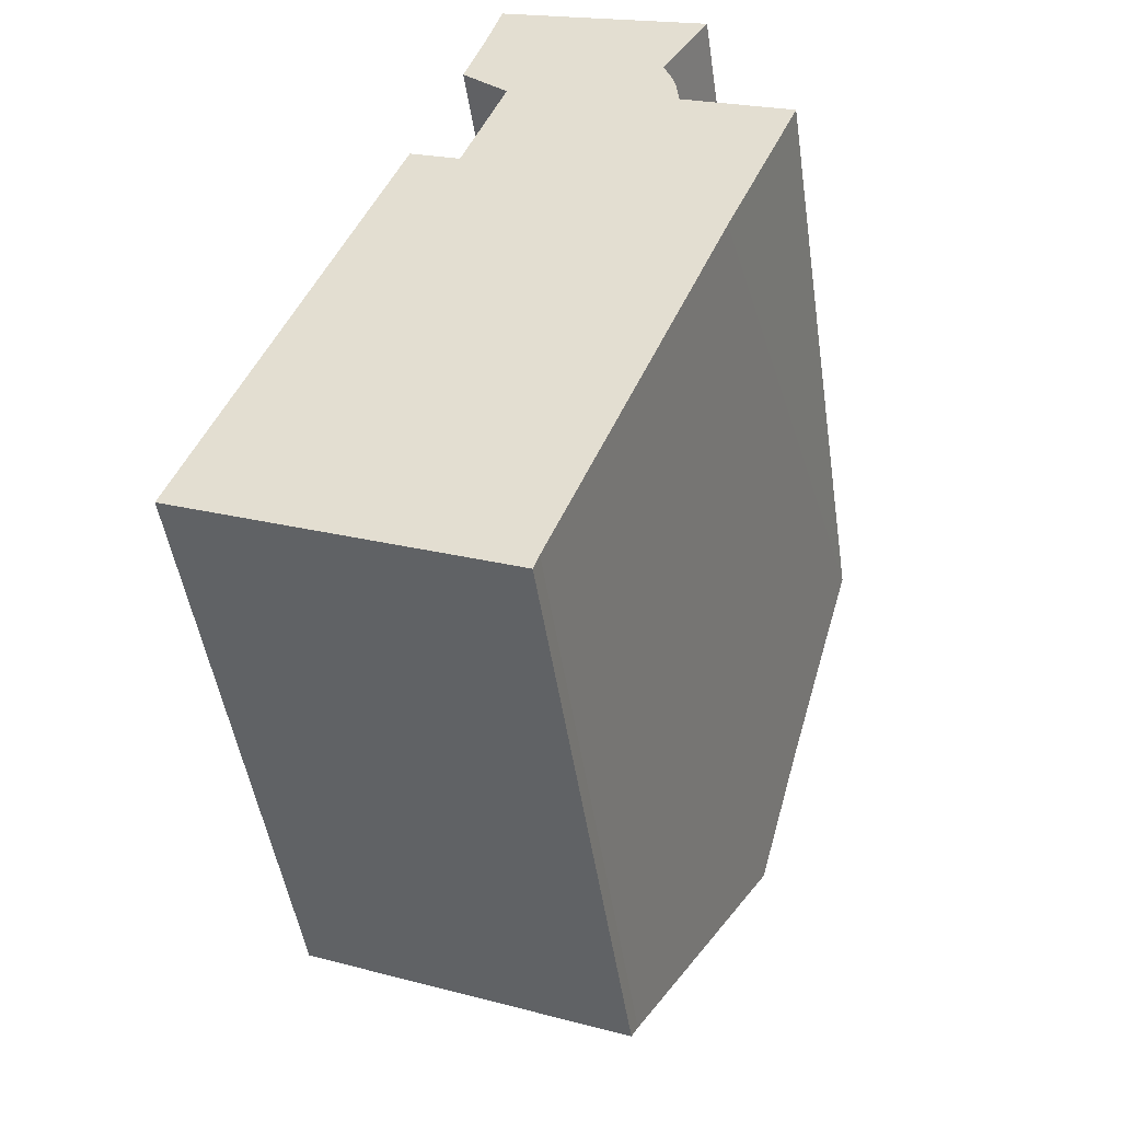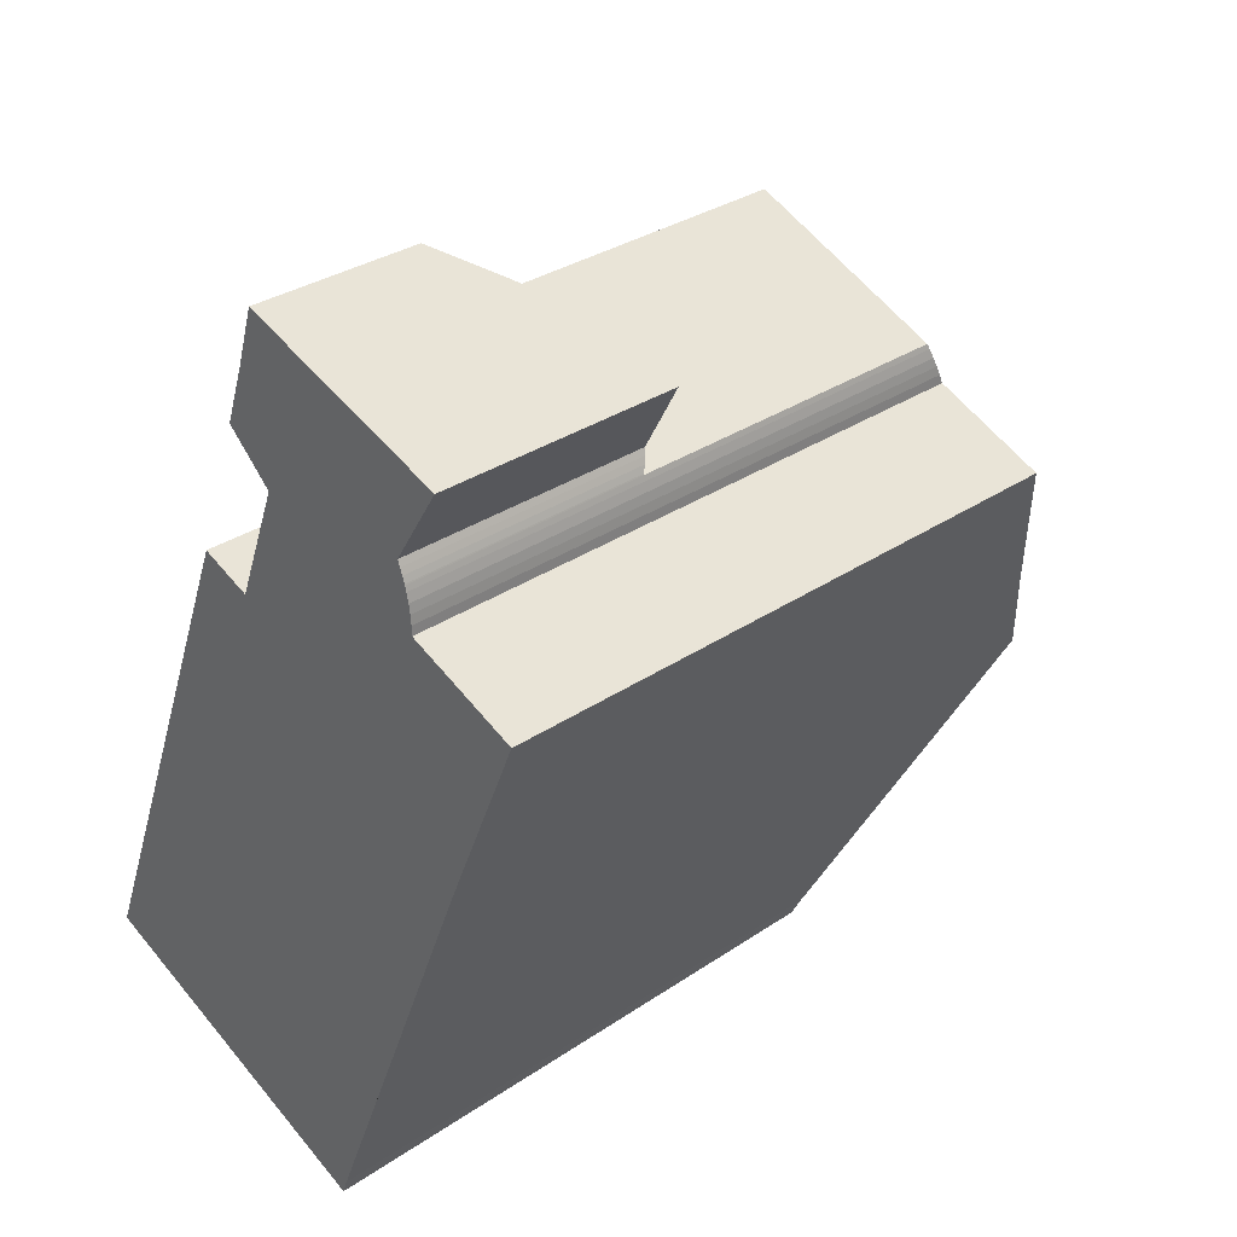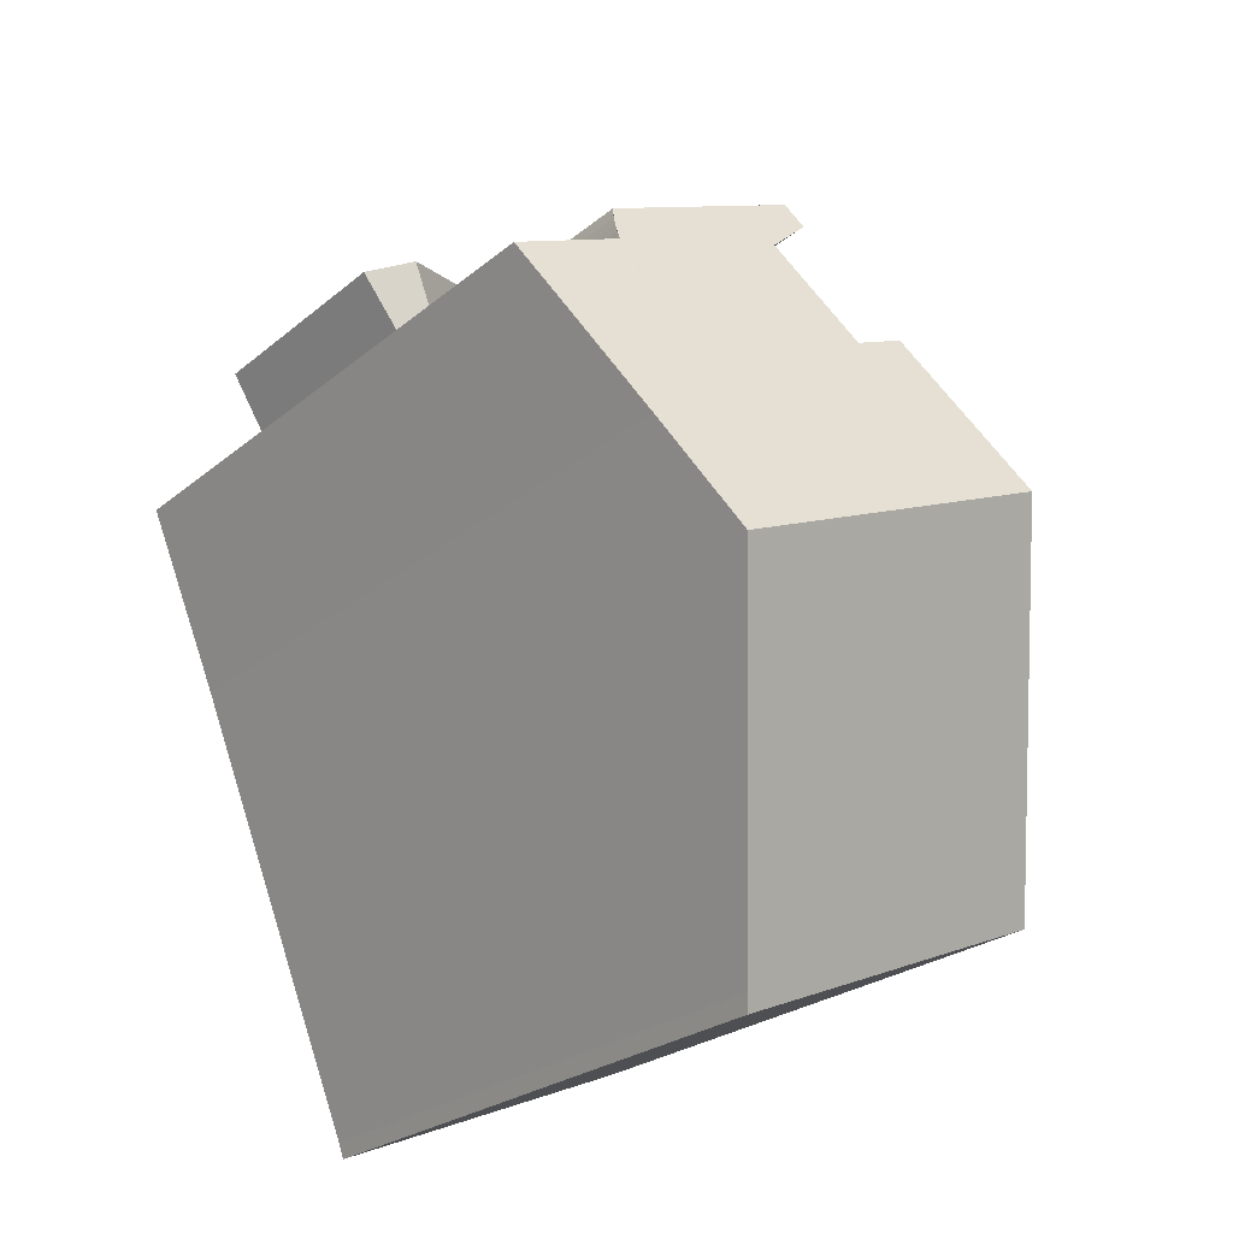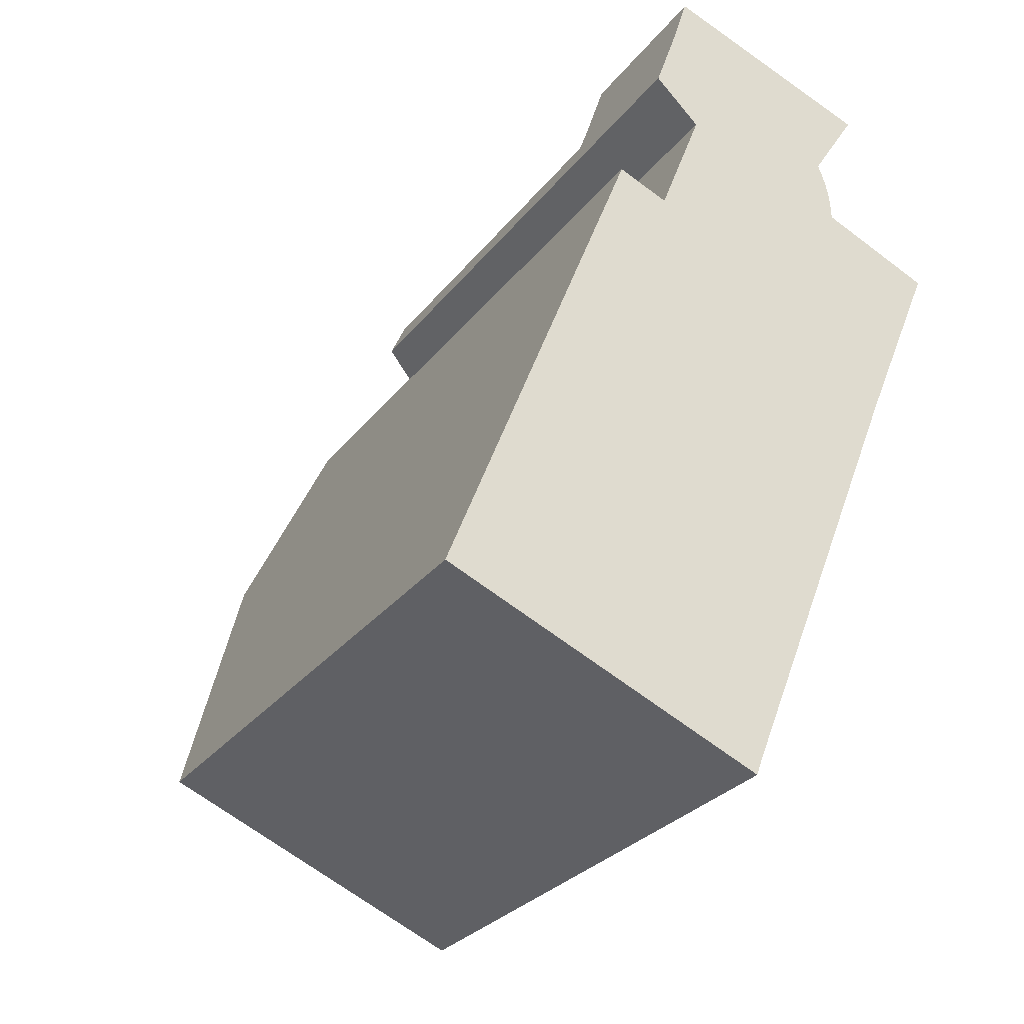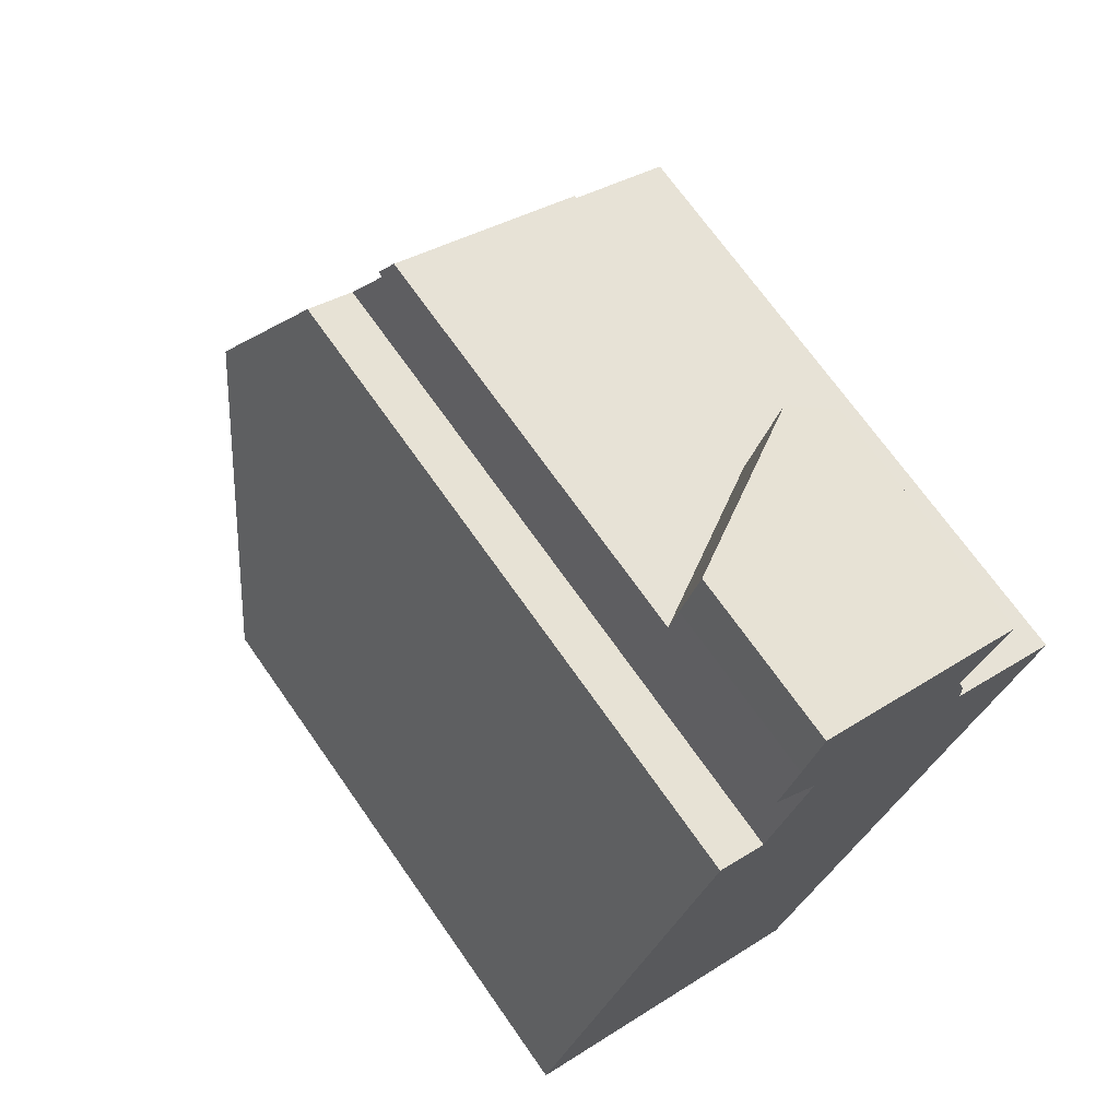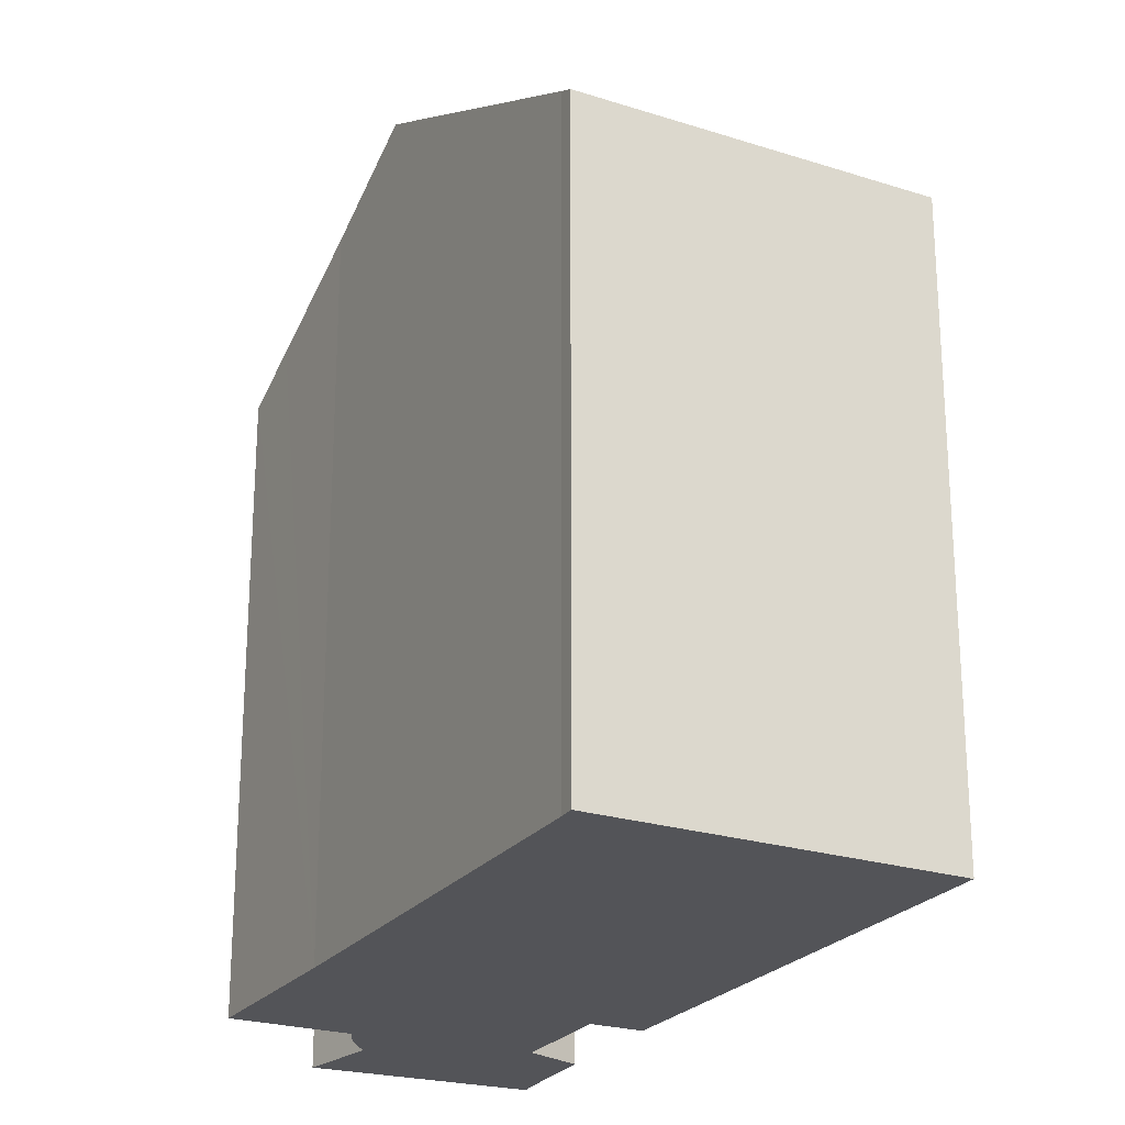
<metadata>
{"format":"obj","ext":"obj","renderer":"f3d","projection":"perspective","resolution":1024,"background":"white","views":[{"elev":-48.2,"azim":8.5,"up":"+Z"},{"elev":31.7,"azim":46.3,"up":"+Z"},{"elev":-25.0,"azim":142.6,"up":"+Z"},{"elev":-28.4,"azim":-29.8,"up":"+Z"},{"elev":70.0,"azim":-35.0,"up":"+Z"},{"elev":-23.6,"azim":174.6,"up":"+Y"}]}
</metadata>
<code>
v  0 13.98 8.562e-16
v  7.61 14.16 -2.805
v  7.48 13.98 -3.164
v  7.766 14.36 -2.417
v  10.5 17.84 4.392
v  2.987 17.84 7.571
v  0.249 14.3 0.632
v  9.675 13.93 13.69
v  5.662 14.26 14.64
v  5.892 13.93 15.29
v  6.725 14.5 13.63
v  4.522 15.86 11.46
v  5.697 15.85 10.98
v  10.59 13.93 13.3
v  10.62 13.98 13.18
v  10.69 14.16 12.75
v  10.72 14.34 12.31
v  11.57 16.48 7.051
v  12.71 15.08 9.778
v  13.32 14.34 11.21
v  10.62 13.98 13.18
v  10.66 -7.938e-16 12.96
v  10.66 14.07 12.96
v  10.62 -8.069e-16 13.18
v  10.69 -7.806e-16 12.75
v  10.71 -7.672e-16 12.53
v  10.71 14.25 12.53
v  10.72 -7.538e-16 12.31
v  10.5 -2.689e-16 4.392
v  7.61 1.718e-16 -2.805
v  7.766 1.48e-16 -2.417
v  7.48 1.937e-16 -3.164
v  10.59 -8.145e-16 13.3
v  13.32 -6.864e-16 11.21
v  5.892 -9.36e-16 15.29
v  9.675 -8.38e-16 13.69
v  11.57 -4.317e-16 7.051
v  12.71 -5.987e-16 9.778
v  0 0 0
v  6.725 -8.348e-16 13.63
v  5.662 -8.964e-16 14.64
v  4.522 -7.017e-16 11.46
v  0.249 -3.87e-17 0.632
v  2.987 -4.636e-16 7.571
v  5.697 -6.722e-16 10.98
v  9.675 6.409 13.69
v  10.41 6.025 13.76
v  10.59 5.836 13.3
v  10.51 6.409 15.86
v  10.47 5.964 13.62
v  11.51 5.794 15.5
v  5.892 4.029 15.29
v  6.123 4.019 15.93
v  6.556 3.971 17.3
v  10.53 -8.25e-16 13.47
v  10.58 5.845 13.33
v  10.53 5.903 13.47
v  10.58 -8.161e-16 13.33
v  10.59 5.837 13.3
v  10.47 -8.34e-16 13.62
v  10.41 -8.427e-16 13.76
v  6.123 -9.756e-16 15.93
v  6.556 -1.059e-15 17.3
v  11.51 -9.492e-16 15.5
v  10.51 -9.713e-16 15.86
g defaultobject
f 1 2 3
f 2 1 4
f 4 1 5
f 5 1 6
f 6 1 7
f 8 9 10
f 9 8 11
f 12 5 6
f 5 12 13
f 5 13 11
f 5 11 8
f 5 8 14
f 5 14 15
f 5 15 16
f 5 16 17
f 5 17 18
f 18 17 19
f 19 17 20
f 21 22 23
f 22 21 24
f 23 25 16
f 25 23 22
f 16 26 27
f 26 16 25
f 27 28 17
f 28 27 26
f 29 5 18
f 5 29 4
f 4 29 2
f 2 29 30
f 30 29 31
f 30 3 2
f 3 30 32
f 14 24 21
f 24 14 33
f 28 20 17
f 20 28 34
f 35 8 10
f 8 35 14
f 14 35 33
f 33 35 36
f 19 37 18
f 37 19 20
f 37 20 34
f 37 34 38
f 29 18 37
f 32 1 3
f 1 32 39
f 40 9 11
f 9 40 41
f 39 7 1
f 7 39 6
f 6 39 12
f 12 39 42
f 42 39 43
f 42 43 44
f 45 11 13
f 11 45 40
f 41 10 9
f 10 41 35
f 42 13 12
f 13 42 45
f 44 45 42
f 45 44 34
f 34 44 38
f 38 44 37
f 37 44 43
f 37 43 29
f 29 43 31
f 31 43 39
f 31 39 30
f 30 39 32
f 41 36 35
f 36 41 40
f 36 40 45
f 36 45 33
f 33 45 24
f 24 45 22
f 22 45 25
f 25 45 26
f 26 45 28
f 28 45 34
f 46 47 48
f 47 46 49
f 48 47 50
f 47 49 51
f 52 49 46
f 49 52 53
f 49 53 54
f 55 56 57
f 56 55 58
f 58 59 56
f 59 58 33
f 60 57 50
f 57 60 55
f 61 50 47
f 50 61 60
f 59 52 46
f 52 59 33
f 52 33 35
f 35 33 36
f 35 53 52
f 53 35 62
f 62 54 53
f 54 62 63
f 63 49 54
f 49 63 51
f 51 63 64
f 64 63 65
f 51 61 47
f 61 51 64
f 36 62 35
f 62 36 63
f 63 36 65
f 65 36 61
f 61 36 33
f 61 33 60
f 60 33 55
f 55 33 58
f 64 65 61

</code>
